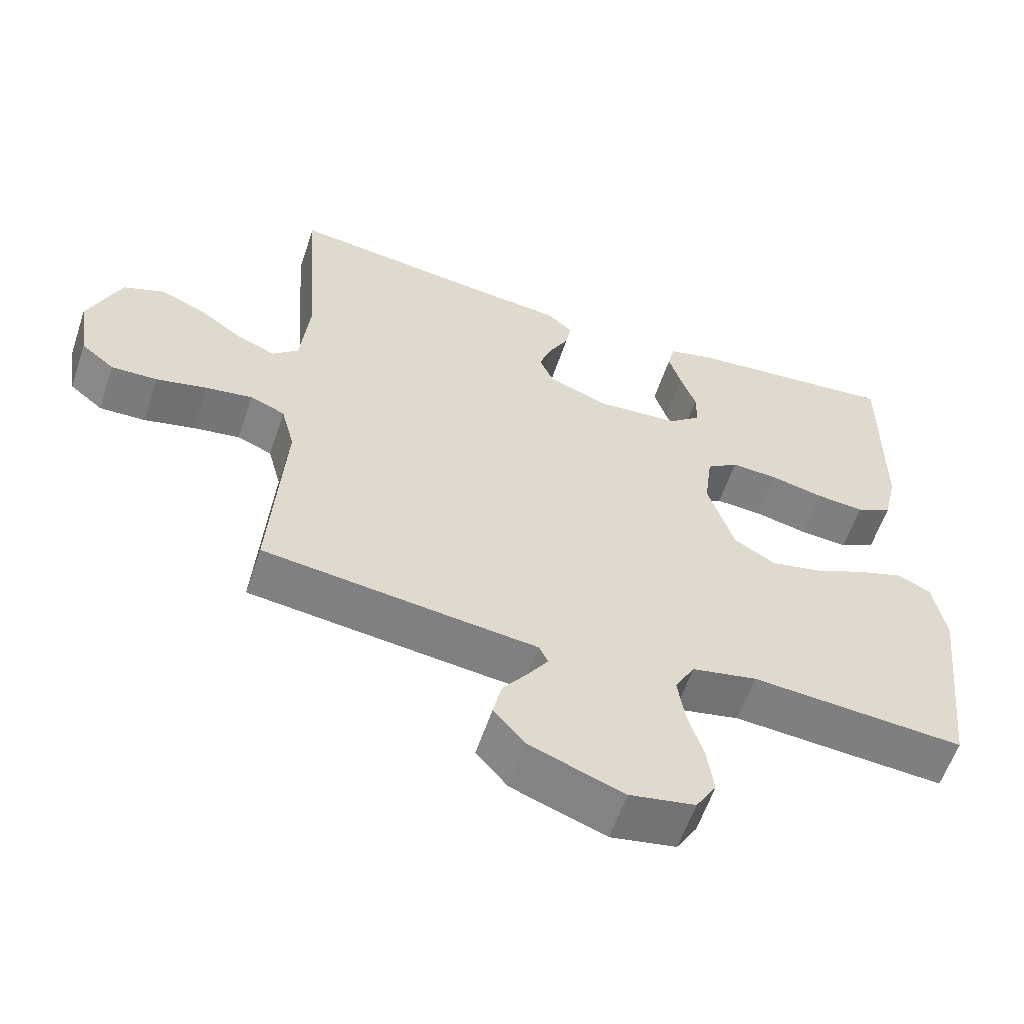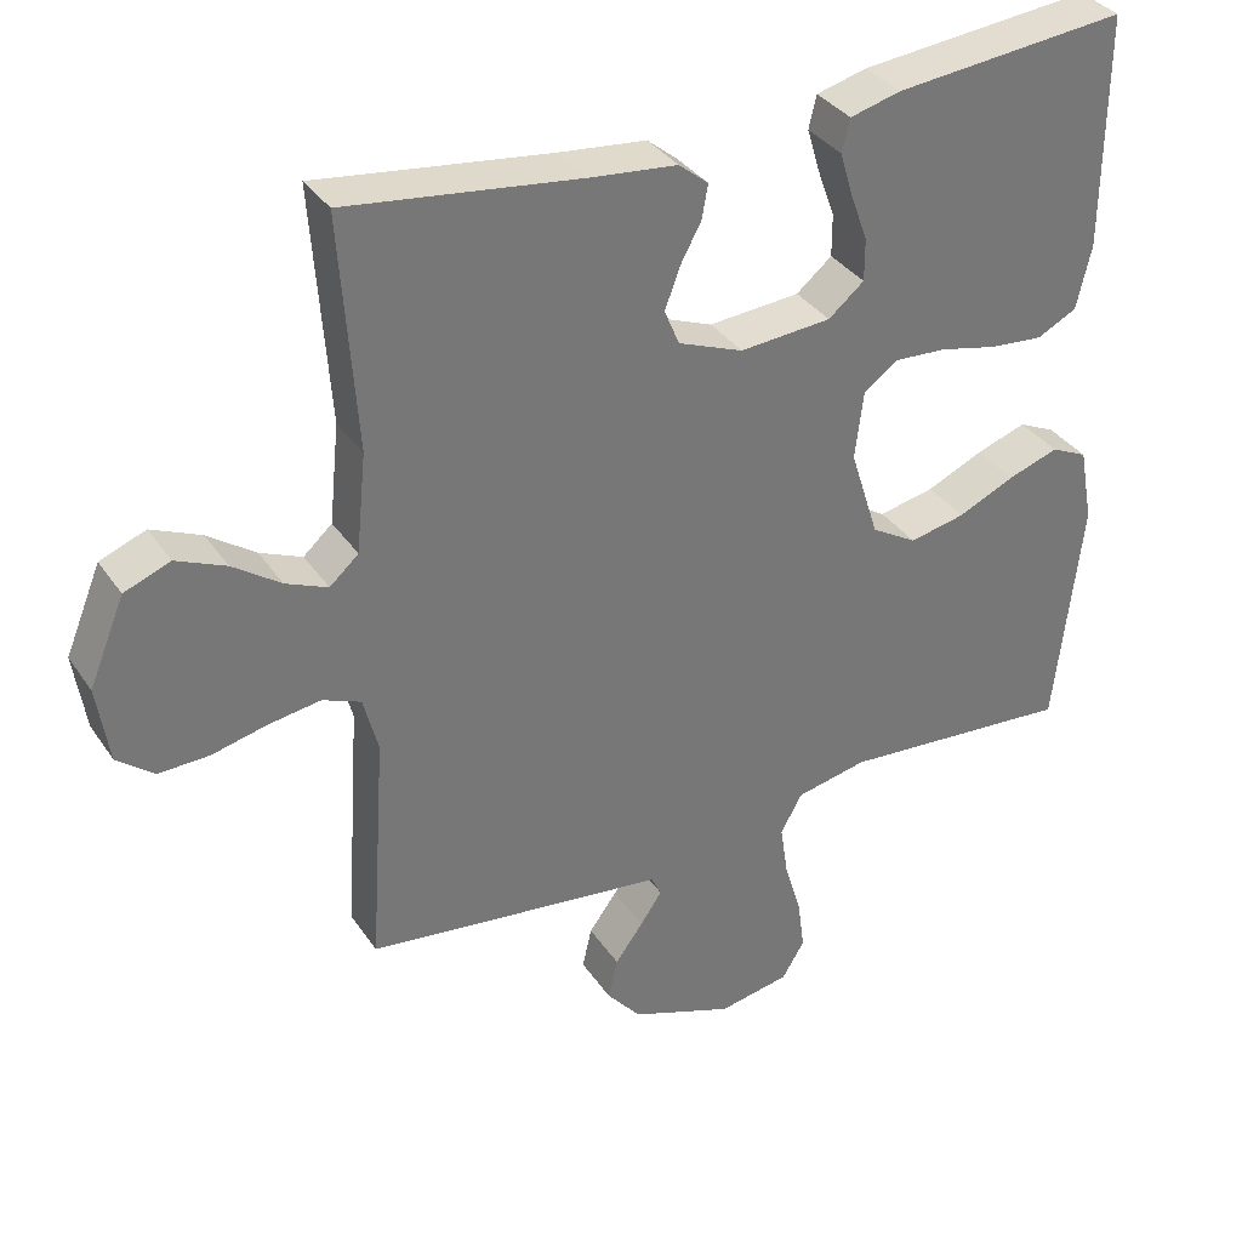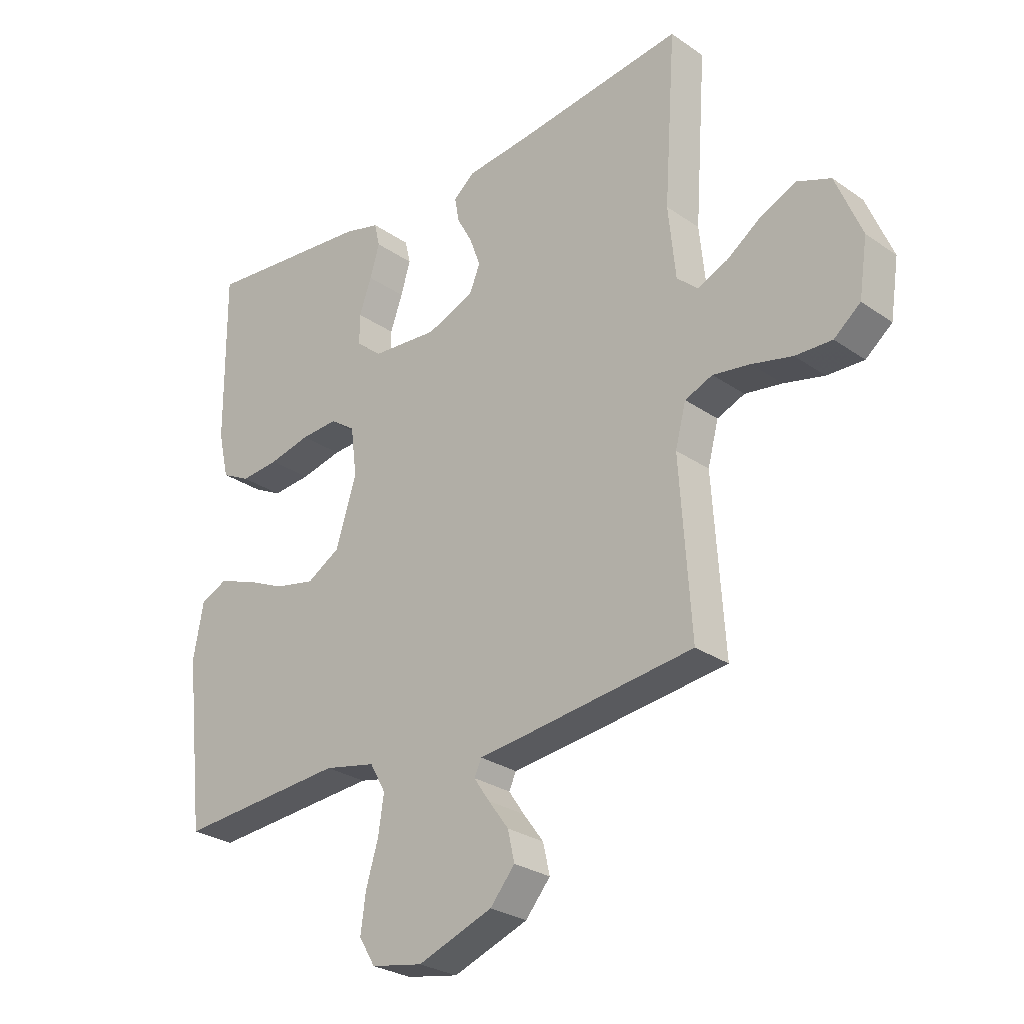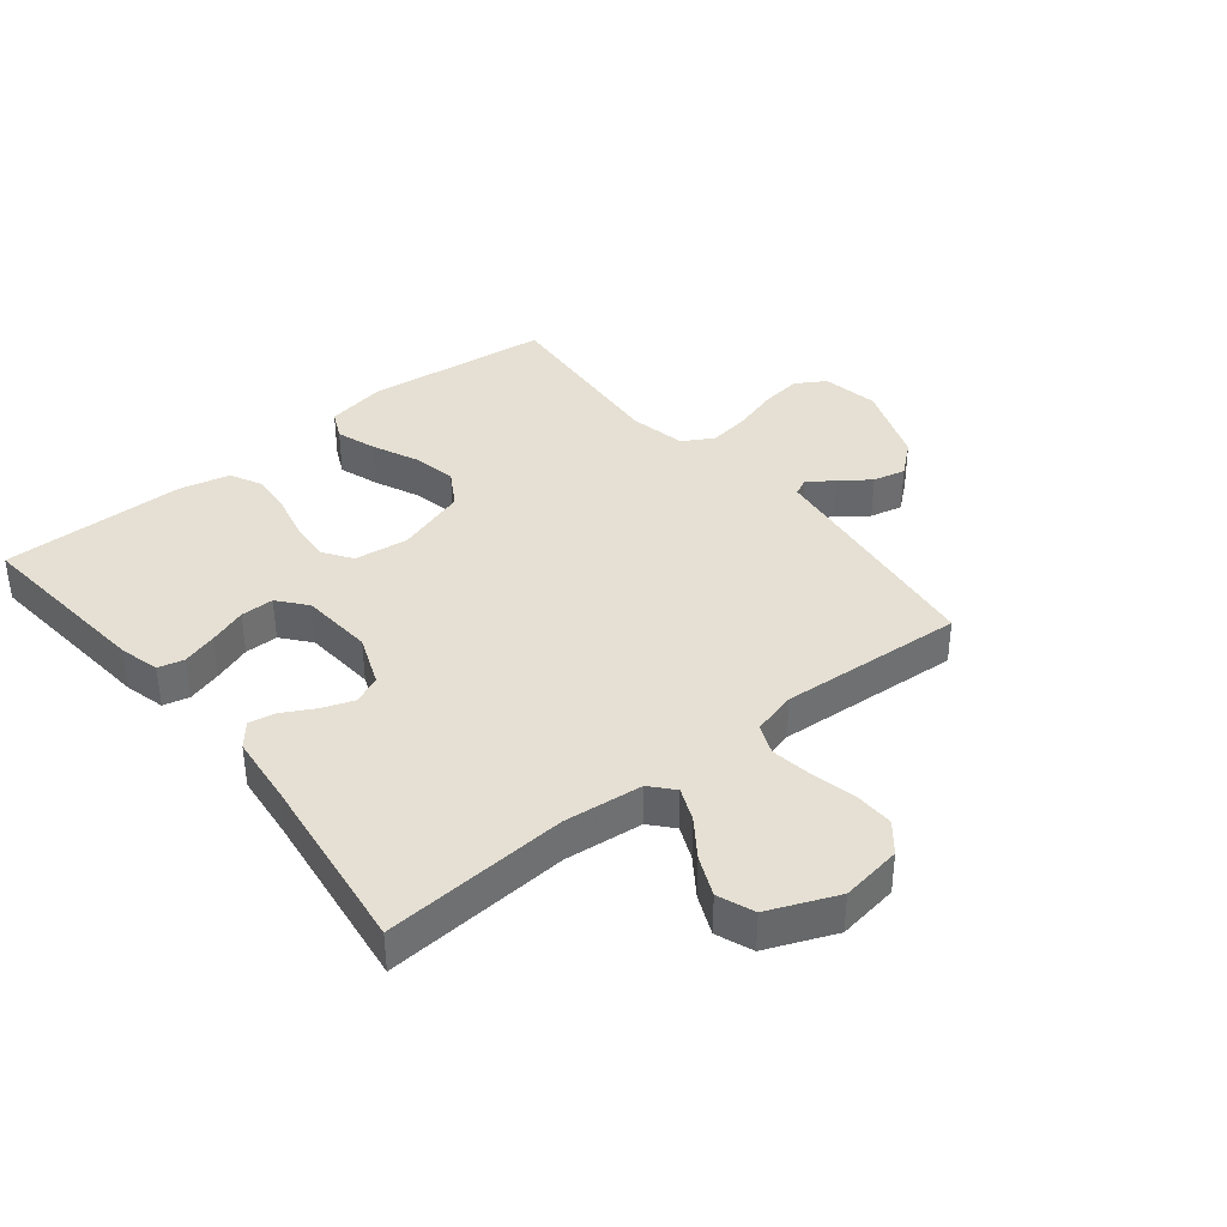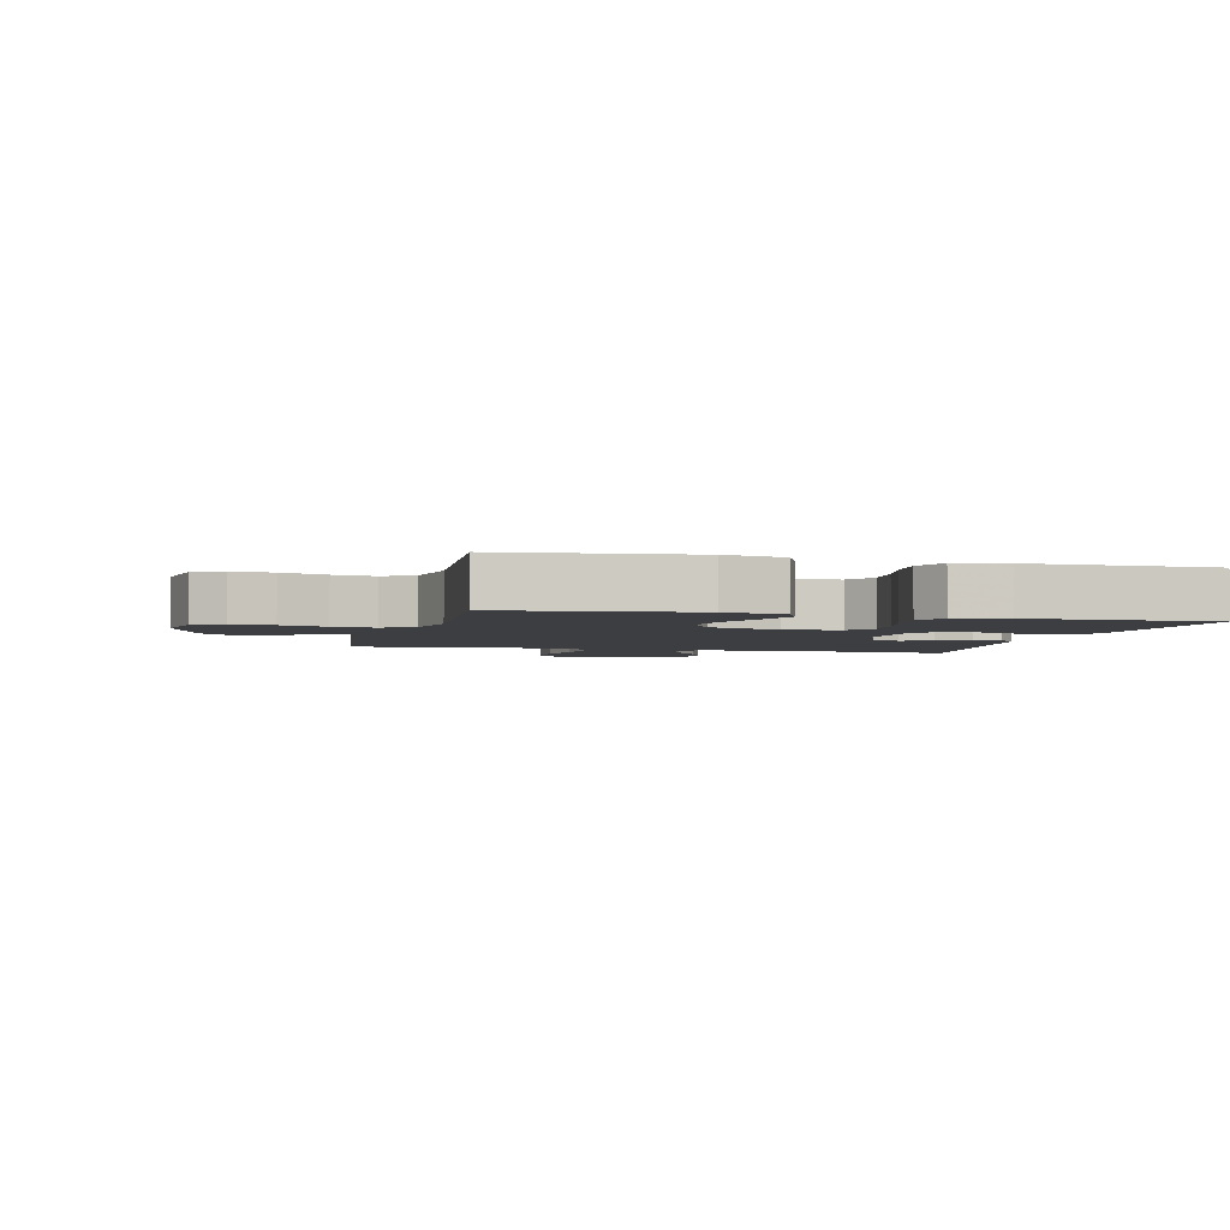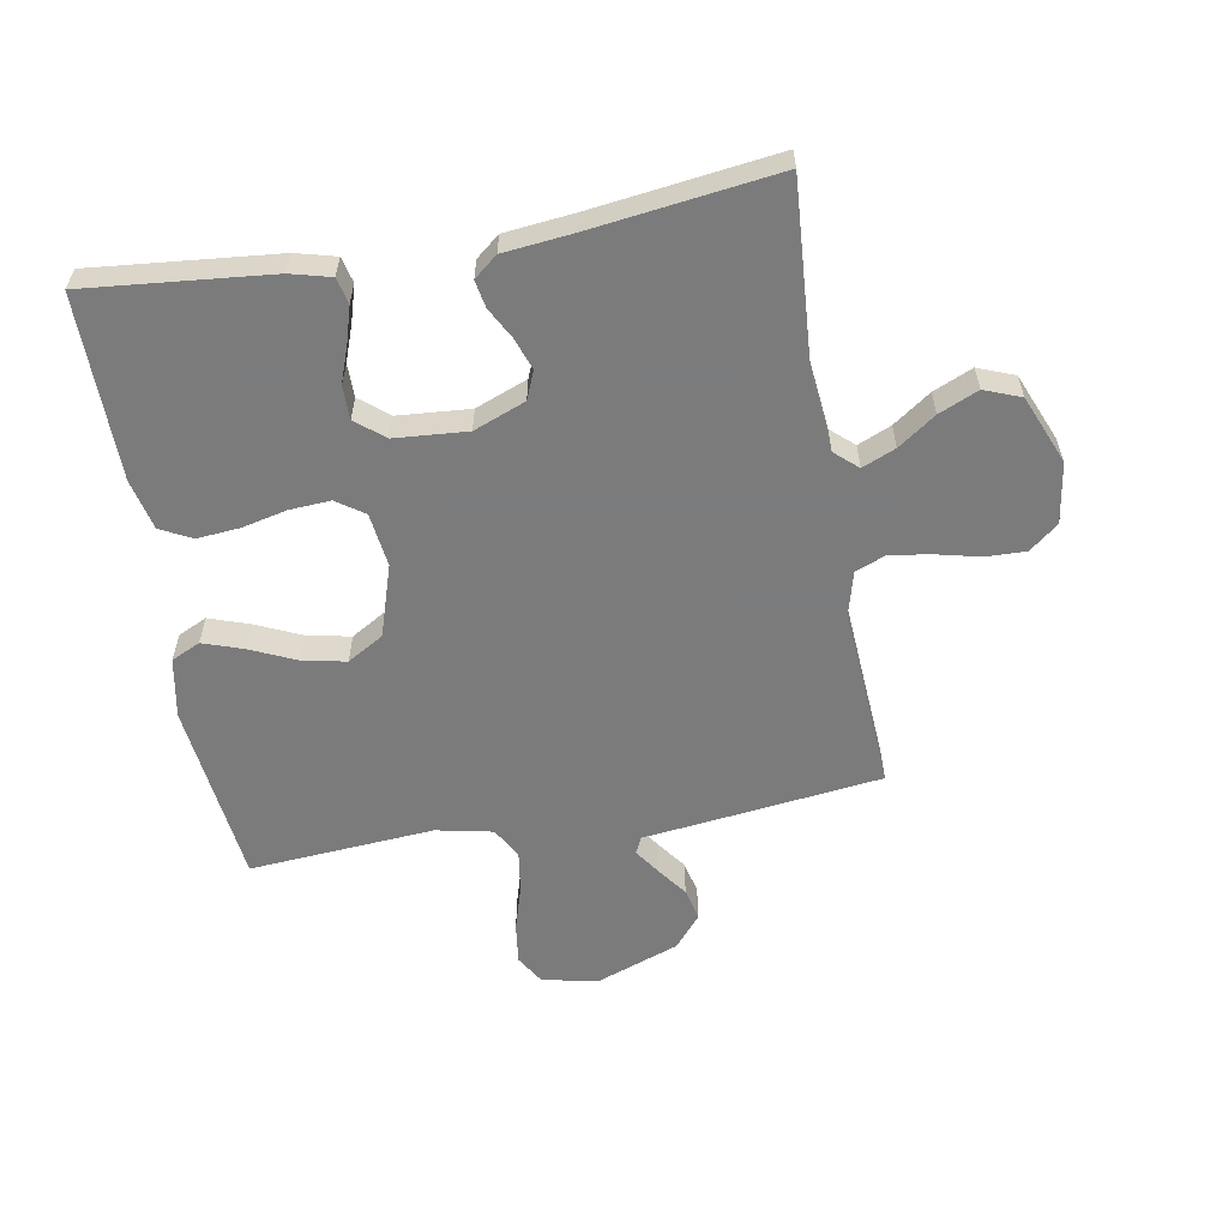
<metadata>
{"format":"obj","ext":"obj","renderer":"f3d","projection":"perspective","resolution":1024,"background":"white","views":[{"elev":-58.9,"azim":161.5,"up":"+Z"},{"elev":34.8,"azim":150.7,"up":"+Z"},{"elev":-27.5,"azim":43.4,"up":"+Z"},{"elev":38.0,"azim":51.2,"up":"+Y"},{"elev":-3.3,"azim":-104.2,"up":"+Y"},{"elev":-58.4,"azim":10.0,"up":"+Y"}]}
</metadata>
<code>
v 0.5 0.07 0.5
v 0.479 0.07 0.2
v 0.492 0.07 0.073
v 0.529 0.07 0.04
v 0.583 0.07 0.063
v 0.644 0.07 0.106
v 0.708 0.07 0.134
v 0.767 0.07 0.111
v 0.813 0.07 0
v 0.798 0.07 -0.099
v 0.751 0.07 -0.137
v 0.686 0.07 -0.135
v 0.614 0.07 -0.118
v 0.548 0.07 -0.108
v 0.499 0.07 -0.128
v 0.48 0.07 -0.2
v 0.5 0.07 -0.5
v 0.2 0.07 -0.537
v 0.114 0.07 -0.547
v 0.101 0.07 -0.574
v 0.129 0.07 -0.615
v 0.165 0.07 -0.664
v 0.177 0.07 -0.717
v 0.133 0.07 -0.769
v 0 0.07 -0.818
v -0.092 0.07 -0.801
v -0.121 0.07 -0.753
v -0.112 0.07 -0.686
v -0.09 0.07 -0.613
v -0.08 0.07 -0.546
v -0.108 0.07 -0.496
v -0.2 0.07 -0.477
v -0.5 0.07 -0.5
v -0.534 0.07 -0.2
v -0.516 0.07 -0.103
v -0.469 0.07 -0.081
v -0.404 0.07 -0.103
v -0.331 0.07 -0.136
v -0.259 0.07 -0.151
v -0.2 0.07 -0.116
v -0.163 0.07 0
v -0.174 0.07 0.088
v -0.219 0.07 0.119
v -0.285 0.07 0.115
v -0.359 0.07 0.098
v -0.428 0.07 0.092
v -0.479 0.07 0.118
v -0.498 0.07 0.2
v -0.5 0.07 0.5
v -0.2 0.07 0.471
v -0.135 0.07 0.454
v -0.125 0.07 0.412
v -0.142 0.07 0.355
v -0.164 0.07 0.294
v -0.164 0.07 0.24
v -0.118 0.07 0.202
v 0 0.07 0.193
v 0.084 0.07 0.226
v 0.103 0.07 0.272
v 0.084 0.07 0.324
v 0.057 0.07 0.374
v 0.049 0.07 0.418
v 0.087 0.07 0.449
v 0.2 0.07 0.461
v 0.5 0 0.5
v 0.479 0 0.2
v 0.492 0 0.073
v 0.529 0 0.04
v 0.583 0 0.063
v 0.644 0 0.106
v 0.708 0 0.134
v 0.767 0 0.111
v 0.813 0 0
v 0.798 0 -0.099
v 0.751 0 -0.137
v 0.686 0 -0.135
v 0.614 0 -0.118
v 0.548 0 -0.108
v 0.499 0 -0.128
v 0.48 0 -0.2
v 0.5 0 -0.5
v 0.2 0 -0.537
v 0.114 0 -0.547
v 0.101 0 -0.574
v 0.129 0 -0.615
v 0.165 0 -0.664
v 0.177 0 -0.717
v 0.133 0 -0.769
v 0 0 -0.818
v -0.092 0 -0.801
v -0.121 0 -0.753
v -0.112 0 -0.686
v -0.09 0 -0.613
v -0.08 0 -0.546
v -0.108 0 -0.496
v -0.2 0 -0.477
v -0.5 0 -0.5
v -0.534 0 -0.2
v -0.516 0 -0.103
v -0.469 0 -0.081
v -0.404 0 -0.103
v -0.331 0 -0.136
v -0.259 0 -0.151
v -0.2 0 -0.116
v -0.163 0 0
v -0.174 0 0.088
v -0.219 0 0.119
v -0.285 0 0.115
v -0.359 0 0.098
v -0.428 0 0.092
v -0.479 0 0.118
v -0.498 0 0.2
v -0.5 0 0.5
v -0.2 0 0.471
v -0.135 0 0.454
v -0.125 0 0.412
v -0.142 0 0.355
v -0.164 0 0.294
v -0.164 0 0.24
v -0.118 0 0.202
v 0 0 0.193
v 0.084 0 0.226
v 0.103 0 0.272
v 0.084 0 0.324
v 0.057 0 0.374
v 0.049 0 0.418
v 0.087 0 0.449
v 0.2 0 0.461
f 61 62 63 64
f 60 61 64 1
f 59 60 1 2
f 58 59 2 3
f 57 58 3 4
f 56 57 4
f 51 52 53 54
f 49 50 51 54
f 49 54 55
f 48 49 55 56
f 44 45 46 47
f 43 44 47 48
f 35 36 37 38
f 35 38 39
f 32 33 34 35
f 31 32 35 39
f 30 31 39 40
f 26 27 28 29
f 26 29 30
f 25 26 30
f 21 22 23 24
f 20 21 24 25
f 16 17 18 19
f 15 16 19
f 10 11 12 13
f 10 13 14
f 9 10 14
f 8 9 14
f 5 6 7 8
f 4 5 8 14
f 43 48 56 4
f 25 30 40 41
f 20 25 41 42
f 19 20 42
f 15 19 42
f 15 42 43
f 4 14 15 43
f 128 127 126 125
f 65 128 125 124
f 66 65 124 123
f 67 66 123 122
f 68 67 122 121
f 68 121 120
f 118 117 116 115
f 118 115 114 113
f 119 118 113
f 120 119 113 112
f 111 110 109 108
f 112 111 108 107
f 102 101 100 99
f 103 102 99
f 99 98 97 96
f 103 99 96 95
f 104 103 95 94
f 93 92 91 90
f 94 93 90
f 94 90 89
f 88 87 86 85
f 89 88 85 84
f 83 82 81 80
f 83 80 79
f 77 76 75 74
f 78 77 74
f 78 74 73
f 78 73 72
f 72 71 70 69
f 78 72 69 68
f 68 120 112 107
f 105 104 94 89
f 106 105 89 84
f 106 84 83
f 106 83 79
f 107 106 79
f 107 79 78 68
f 1 65 66 2
f 2 66 67 3
f 3 67 68 4
f 4 68 69 5
f 5 69 70 6
f 6 70 71 7
f 7 71 72 8
f 8 72 73 9
f 9 73 74 10
f 10 74 75 11
f 11 75 76 12
f 12 76 77 13
f 13 77 78 14
f 14 78 79 15
f 15 79 80 16
f 16 80 81 17
f 17 81 82 18
f 18 82 83 19
f 19 83 84 20
f 20 84 85 21
f 21 85 86 22
f 22 86 87 23
f 23 87 88 24
f 24 88 89 25
f 25 89 90 26
f 26 90 91 27
f 27 91 92 28
f 28 92 93 29
f 29 93 94 30
f 30 94 95 31
f 31 95 96 32
f 32 96 97 33
f 33 97 98 34
f 34 98 99 35
f 35 99 100 36
f 36 100 101 37
f 37 101 102 38
f 38 102 103 39
f 39 103 104 40
f 40 104 105 41
f 41 105 106 42
f 42 106 107 43
f 43 107 108 44
f 44 108 109 45
f 45 109 110 46
f 46 110 111 47
f 47 111 112 48
f 48 112 113 49
f 49 113 114 50
f 50 114 115 51
f 51 115 116 52
f 52 116 117 53
f 53 117 118 54
f 54 118 119 55
f 55 119 120 56
f 56 120 121 57
f 57 121 122 58
f 58 122 123 59
f 59 123 124 60
f 60 124 125 61
f 61 125 126 62
f 62 126 127 63
f 63 127 128 64
f 64 128 65 1

</code>
